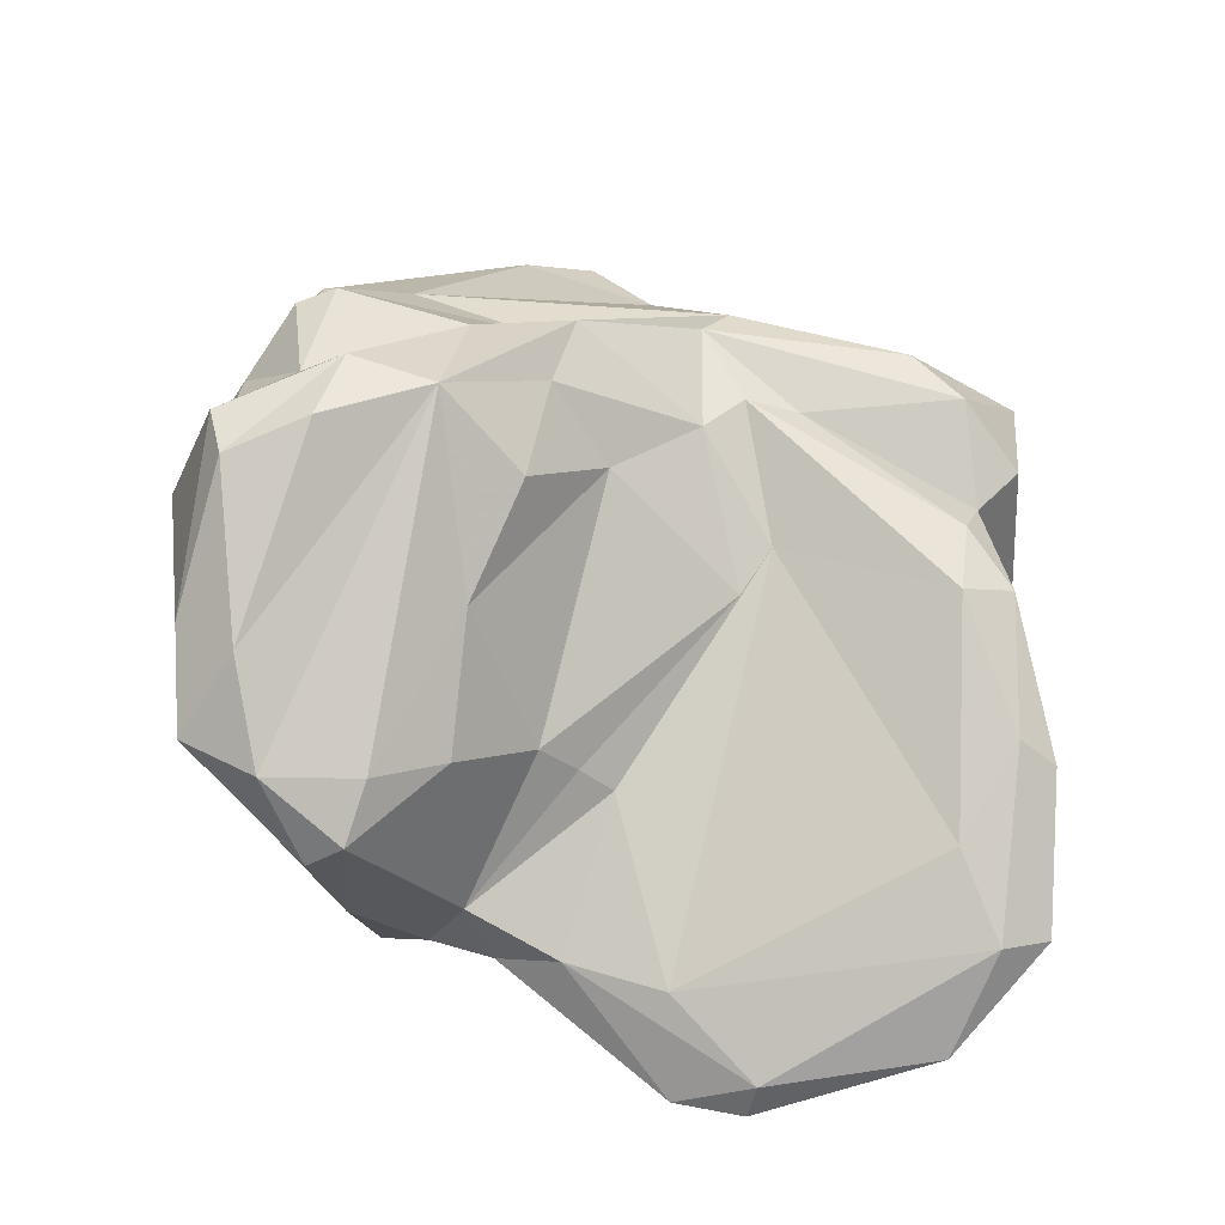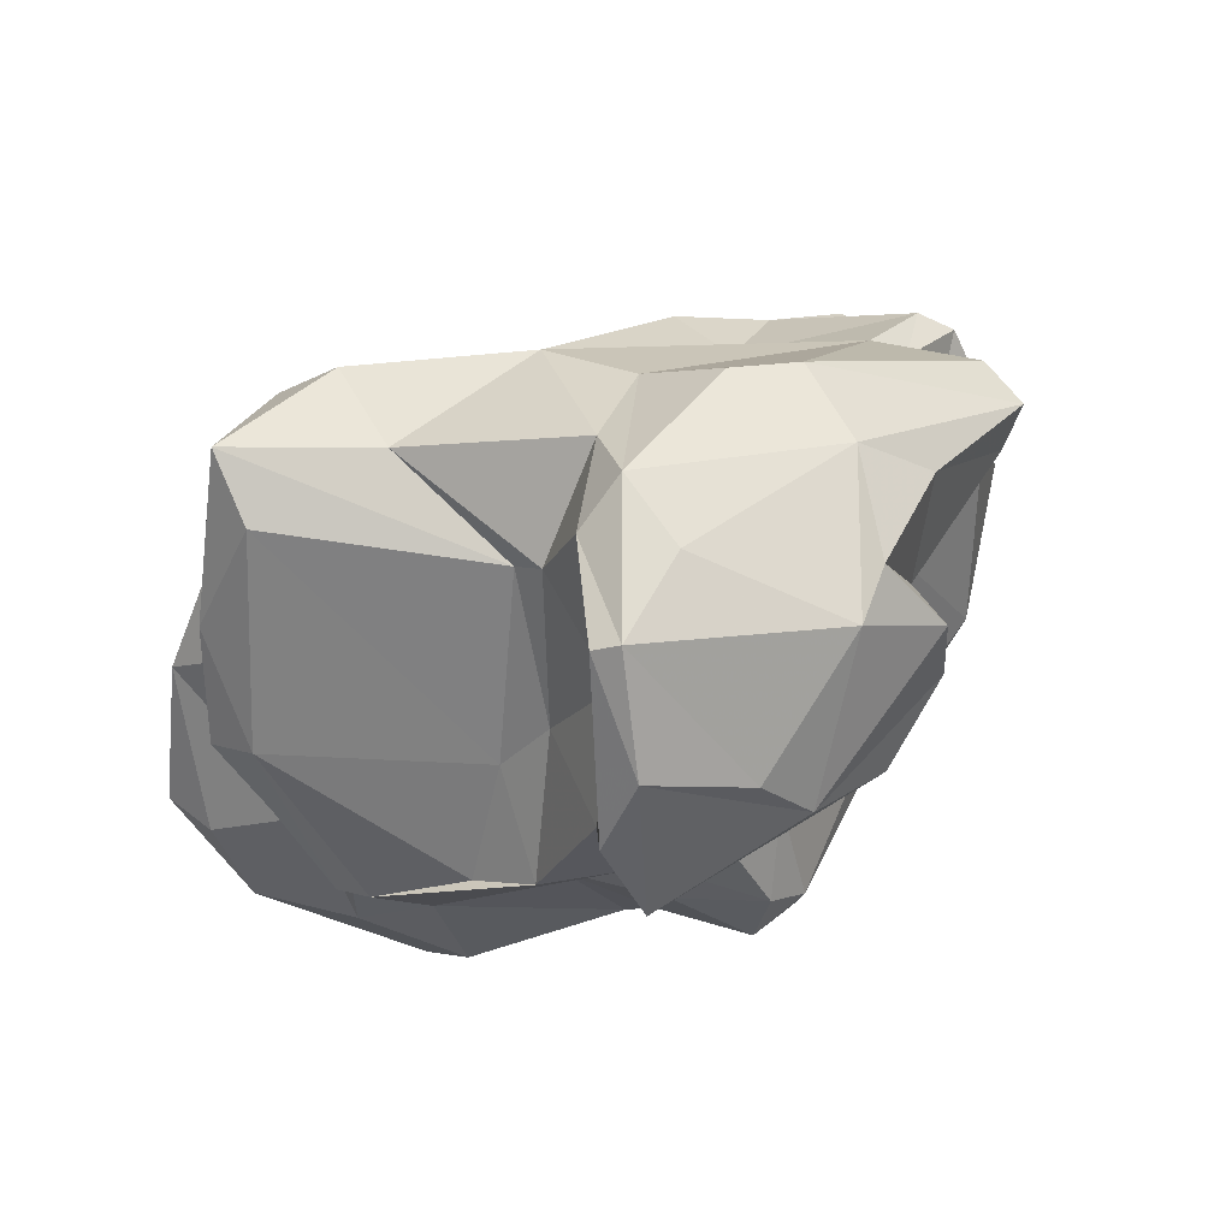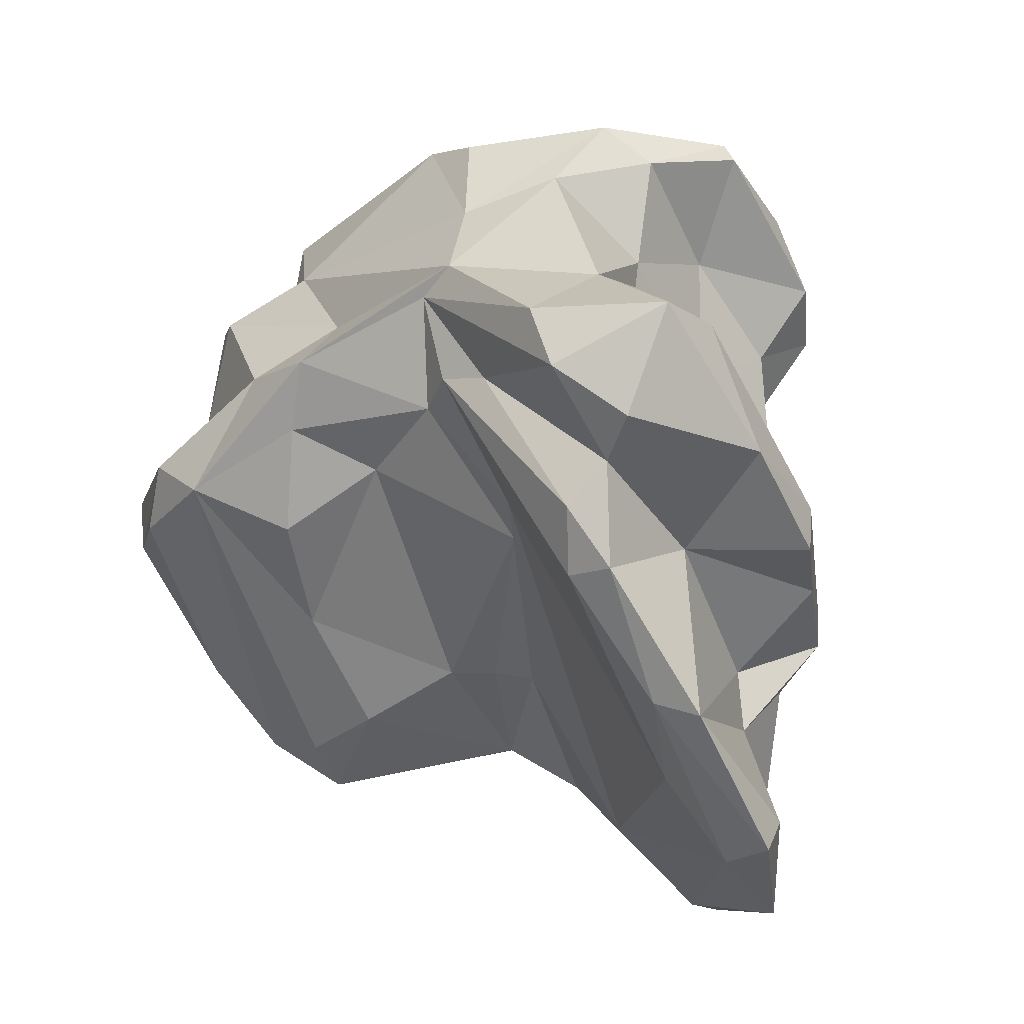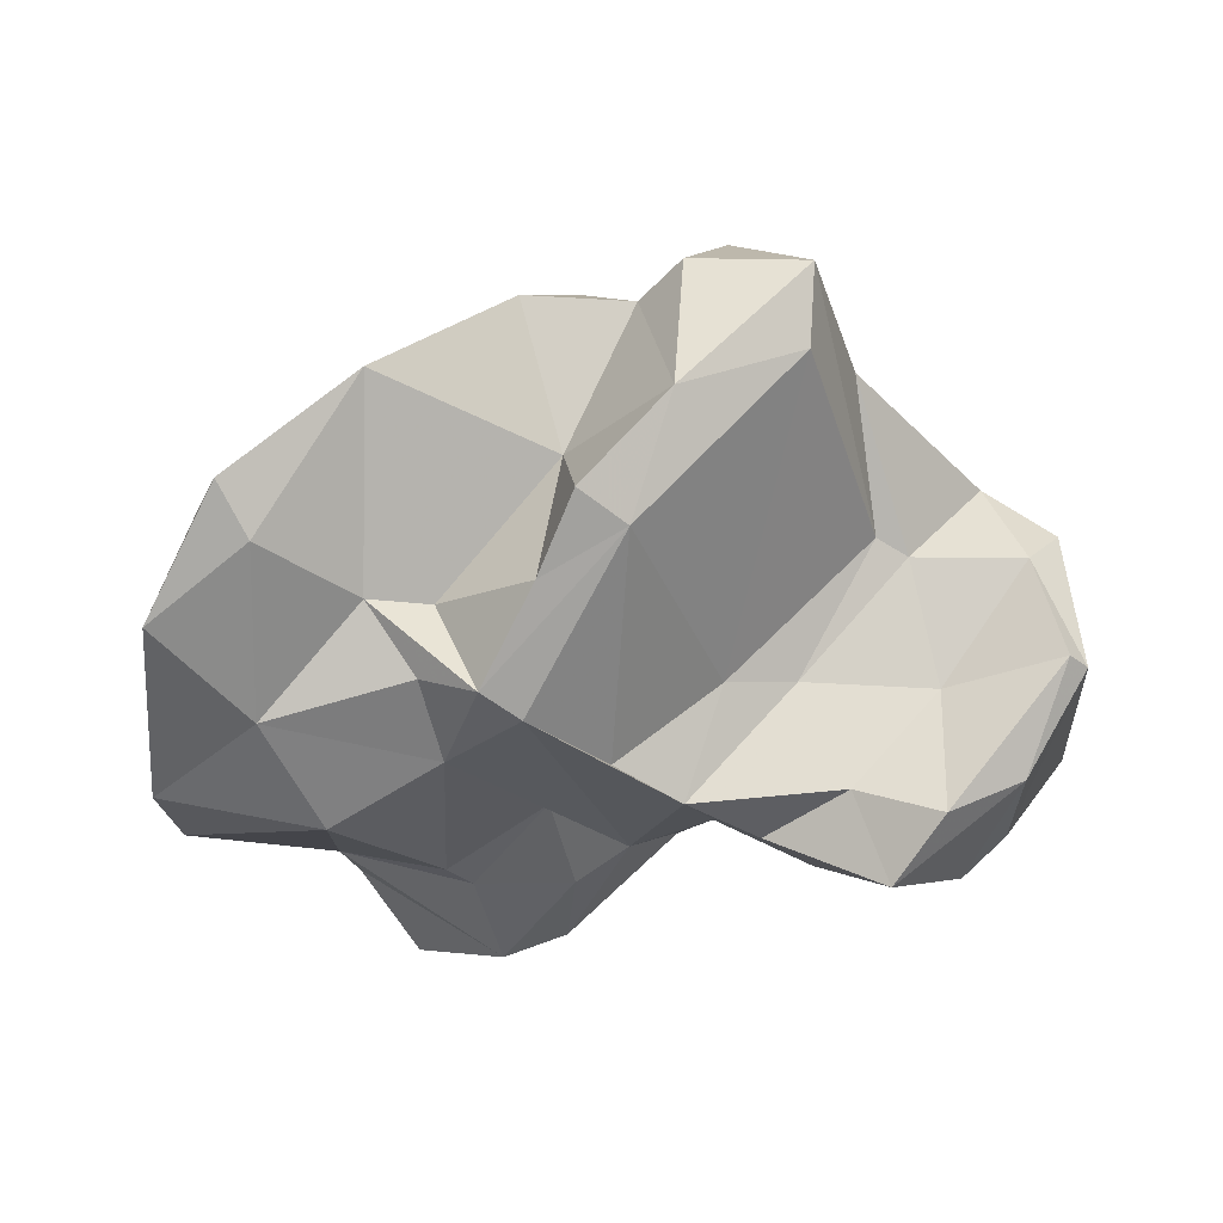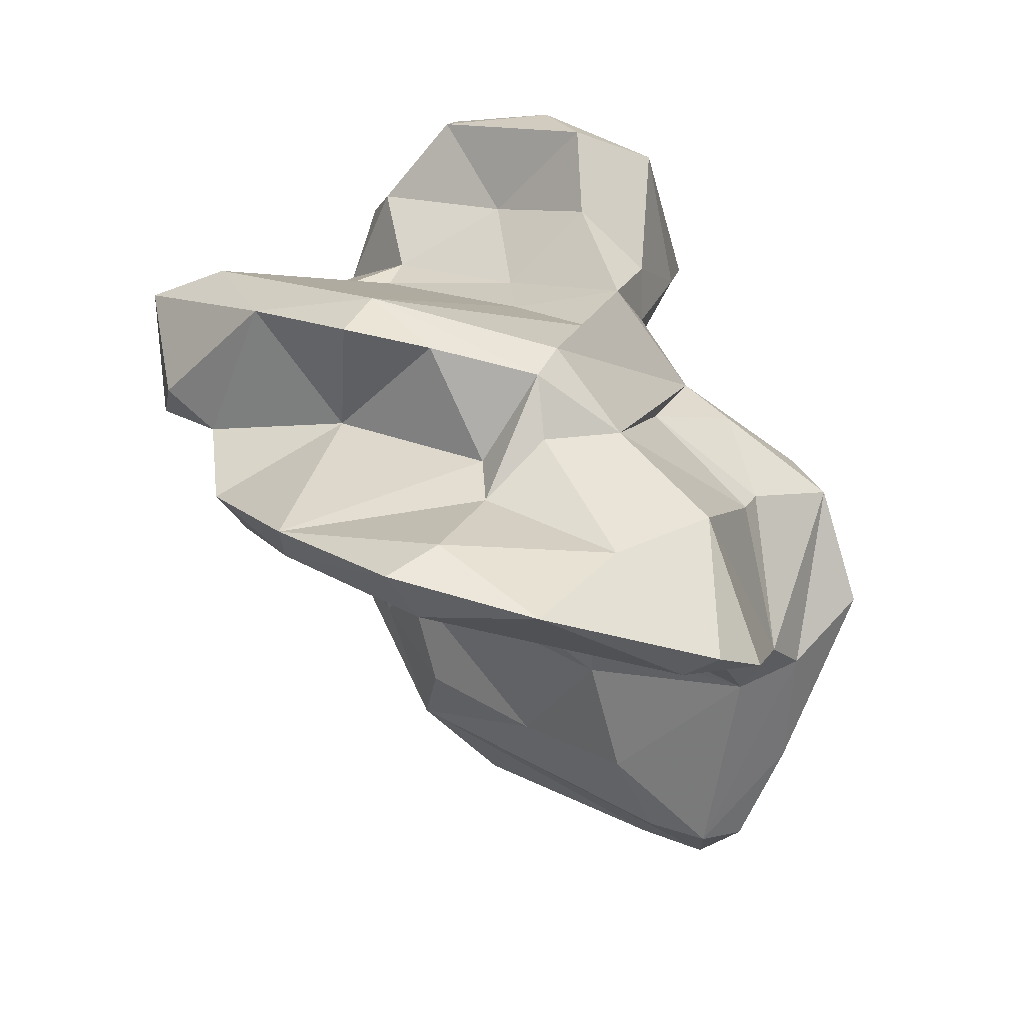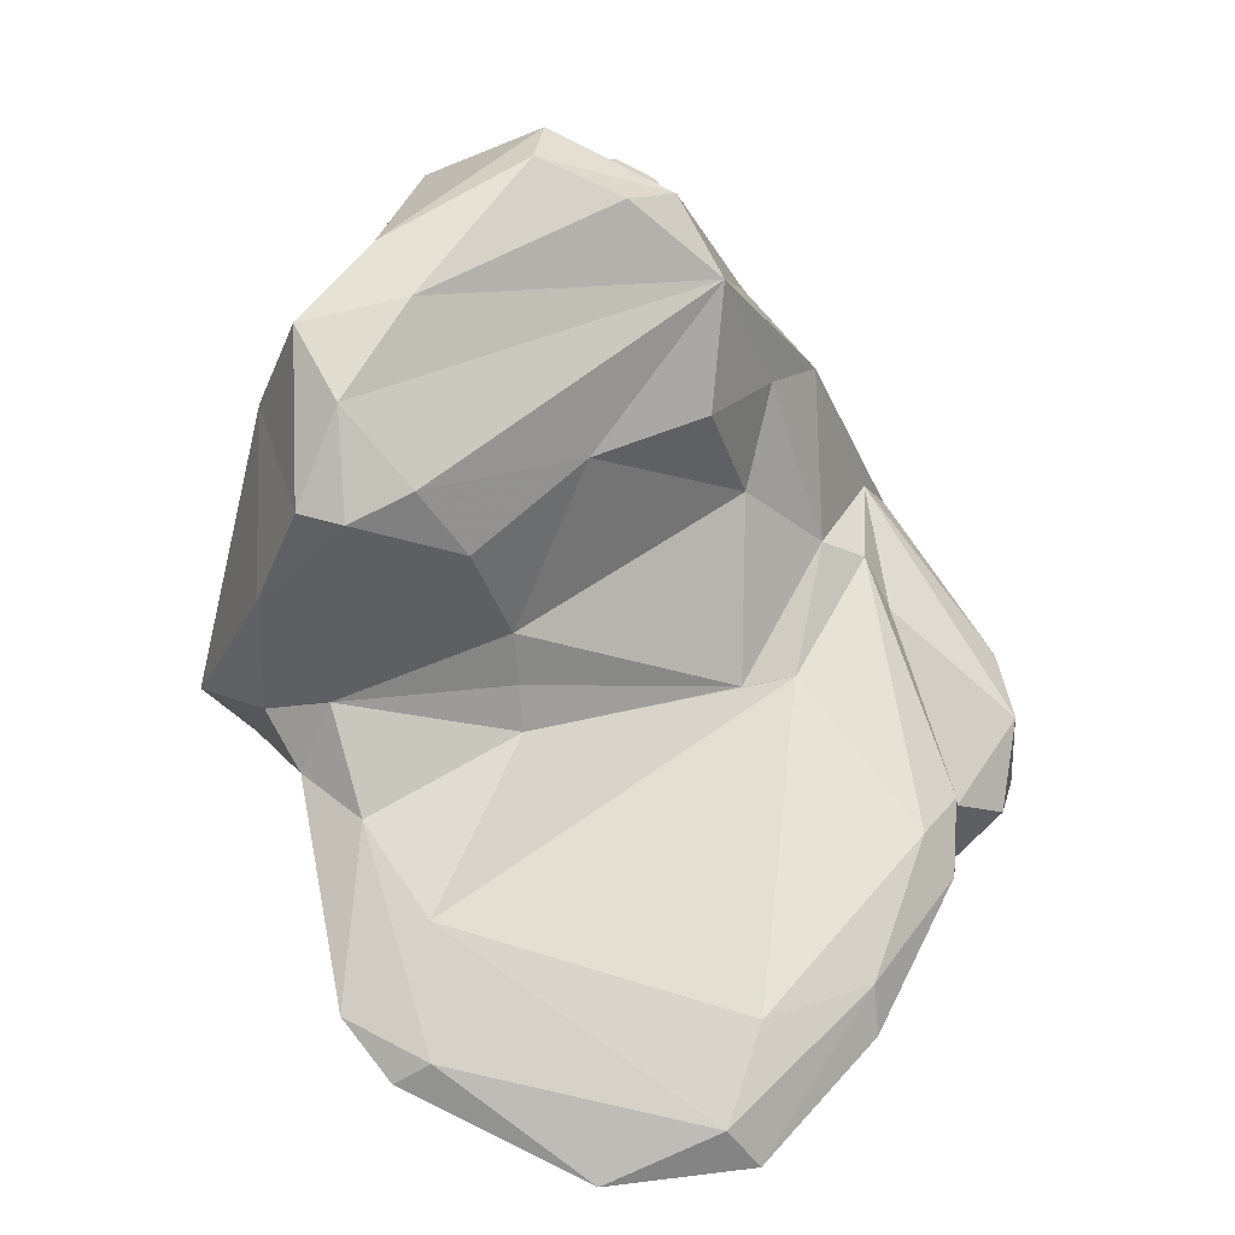
<metadata>
{"format":"obj","ext":"obj","renderer":"f3d","projection":"perspective","resolution":1024,"background":"white","views":[{"elev":44.4,"azim":160.4,"up":"+Y"},{"elev":-15.3,"azim":-30.7,"up":"+Y"},{"elev":-19.2,"azim":-118.7,"up":"+Z"},{"elev":-35.5,"azim":-104.8,"up":"+Y"},{"elev":-48.5,"azim":-43.1,"up":"+Z"},{"elev":-55.5,"azim":138.6,"up":"+Z"}]}
</metadata>
<code>
v 130.7 283.2 81.4
v 130.8 288.3 81.79
v 129.2 287.7 85.36
v 133.7 287.6 88.16
v 132.9 279.6 80.67
v 130.4 285.2 85.51
v 132.3 280.2 78.88
v 133.3 284.2 72.77
v 132.1 290.4 83.62
v 134.5 285.3 73.33
v 135 283.5 79.18
v 133 287.7 77.27
v 132.7 288 80.88
v 139.2 279.1 85.32
v 134.9 280.5 68.93
v 136 279.2 70.21
v 133.8 288.9 79.45
v 137.1 284 89.81
v 134.8 288.3 77.43
v 137.5 276.2 77.32
v 138 279.5 76.03
v 138.8 277.7 67.65
v 134.6 278.4 78.32
v 138 279.3 73.9
v 133 290.7 85.96
v 136.4 280 95.61
v 137.4 290.1 85.1
v 137.5 283.7 90.98
v 136.5 283.6 94.65
v 136.9 280.1 96.44
v 137.2 285.2 96.04
v 138.7 275.2 92.15
v 138.5 276.6 94.71
v 139 279.9 92.36
v 136.8 281 68.8
v 139.5 279.7 87.83
v 138.7 277.2 75.74
v 138.5 282.9 96.92
v 138 275.8 78.79
v 137.7 287 93.74
v 141 273.7 91.05
v 141.1 276.4 71.42
v 142 276.8 95.45
v 139.7 287.9 81.56
v 140.1 276.5 89.61
v 139.1 290.9 85.56
v 144.8 277.2 68.96
v 140 276.1 81.99
v 140.9 275.6 84.51
v 141.1 276 77.12
v 140.8 289 95.92
v 143.6 281.1 98.38
v 143.9 286.7 97.9
v 139.5 291.5 88.71
v 144.3 276.5 94.77
v 139.8 289.7 92.62
v 142.4 275.7 87.42
v 143.9 276.8 81
v 143.4 276.8 86.2
v 140.8 290.6 85.05
v 141.1 286.9 80.8
v 137.2 283.1 71.53
v 147.3 278.1 94.27
v 145.1 276.7 90.02
v 138.2 291.1 89.51
v 144 274.9 74.14
v 145.1 275.9 68.93
v 144.4 290.9 83.84
v 145.7 279.5 88.88
v 145.5 276.7 84.04
v 146.9 276 82.64
v 144.3 294.1 87.43
v 144.2 282.9 98.75
v 147.7 276.3 78.58
v 146.4 281.5 90.39
v 148.3 276.2 79.59
v 145.1 292.3 89.52
v 146.7 279.3 71.99
v 146.3 278 85.89
v 147.3 276 70.19
v 147.7 282.7 94.03
v 143 289.4 96.54
v 146.6 283.1 77.39
v 147 281.7 97.79
v 149.8 279 85.01
v 147.1 286.5 97.35
v 148.2 280.8 96.05
v 148 283.8 94.77
v 145.8 293.7 85.36
v 148.9 286.4 90.85
v 151.3 278.6 75.67
v 148.2 292.3 92.68
v 149.5 279.4 74.16
v 150.5 276.1 83.27
v 147.8 292.9 82.16
v 153.2 289.5 92.83
v 152 282.9 84.99
v 147.6 284.1 77.75
v 151.1 275.3 81.26
v 151.3 287.4 88.6
v 147.7 294.5 87.89
v 153.3 294.1 87.9
v 149.9 295.9 83.9
v 152.2 276.6 82.72
v 151.1 294.2 91.45
v 148.9 285.4 77.91
v 151.9 289.5 90.48
v 151.4 289.7 96.21
v 149.7 292.1 92.67
v 155 281.3 81.99
v 152.2 287.3 76.53
v 150.7 291.3 95.22
v 152.1 281 76.04
v 150.5 290.6 79.68
v 154.6 292.1 90.44
v 154.2 276.9 79.05
v 153.9 296.1 83.51
v 152.4 293.9 91.6
v 155.9 282.3 76.07
v 152.3 296.4 85.48
v 157.8 286.4 84.8
v 154.9 288.3 75.87
v 153.2 279.1 76.71
v 158.7 285.5 79.93
v 156.7 282.1 80.6
v 156.1 286.8 74.78
v 155.6 293.3 87.69
v 156.8 295.3 83.68
v 158.1 288.7 76.67
v 156.6 295.5 85.44
v 157.2 285.9 75.26
v 157.8 291.4 79.3
v 158 291.6 86.48
v 159.1 291.2 81.31
v 159.9 288.8 78.84
g foo
f 84 73 52
f 55 84 52
f 87 84 55
f 63 87 55
f 55 52 43
f 52 38 30
f 43 52 30
f 43 30 33
f 33 30 26
f 41 55 33
f 55 43 33
f 63 55 41
f 32 33 26
f 33 32 41
f 53 73 86
f 84 88 73
f 88 86 73
f 88 84 87
f 73 53 52
f 88 87 81
f 87 63 81
f 31 38 53
f 52 53 38
f 81 63 75
f 64 75 63
f 30 38 31
f 31 29 30
f 30 29 26
f 64 63 41
f 29 34 26
f 57 64 41
f 26 34 32
f 34 45 32
f 32 45 41
f 45 57 41
f 96 108 86
f 86 108 53
f 96 86 88
f 82 53 108
f 51 53 82
f 51 31 53
f 56 31 51
f 75 64 69
f 56 40 31
f 29 31 40
f 28 29 40
f 57 59 64
f 59 69 64
f 34 29 28
f 36 34 28
f 34 36 45
f 36 49 45
f 57 45 49
f 59 57 49
f 96 112 108
f 108 112 82
f 88 107 96
f 90 107 88
f 81 90 88
f 75 90 81
f 82 56 51
f 69 90 75
f 79 85 69
f 94 85 79
f 85 94 104
f 99 104 94
f 40 4 28
f 79 69 59
f 71 94 70
f 94 79 70
f 99 94 71
f 18 28 4
f 70 79 59
f 99 71 76
f 28 18 36
f 36 18 14
f 70 59 49
f 58 71 70
f 36 14 49
f 14 18 6
f 6 18 3
f 18 4 3
f 48 49 14
f 39 49 48
f 70 49 39
f 58 70 50
f 50 70 39
f 5 14 6
f 48 14 5
f 39 48 5
f 3 1 6
f 50 39 20
f 6 1 5
f 39 5 20
f 1 7 5
f 23 5 7
f 23 20 5
f 112 96 109
f 92 82 112
f 109 92 112
f 109 96 107
f 100 107 90
f 92 56 82
f 69 100 90
f 97 100 69
f 56 92 65
f 97 69 85
f 104 110 85
f 110 97 85
f 65 40 56
f 99 116 104
f 40 65 4
f 25 4 65
f 71 58 76
f 74 76 58
f 74 58 50
f 4 25 3
f 25 9 3
f 74 50 66
f 3 9 2
f 3 2 1
f 2 13 1
f 13 11 1
f 7 1 11
f 11 21 23
f 50 20 37
f 42 50 37
f 42 66 50
f 23 7 11
f 21 20 23
f 24 37 20
f 24 20 21
f 42 37 24
f 109 118 105
f 118 109 107
f 107 115 118
f 105 92 109
f 100 121 115
f 100 115 107
f 77 92 105
f 110 121 100
f 125 121 110
f 110 100 97
f 77 65 92
f 125 110 104
f 125 104 124
f 116 124 104
f 99 123 116
f 116 123 119
f 65 54 25
f 91 99 76
f 123 99 91
f 91 76 74
f 9 25 54
f 9 54 27
f 13 9 27
f 27 17 13
f 91 74 66
f 80 91 66
f 13 2 9
f 12 13 17
f 12 11 13
f 67 80 66
f 42 67 66
f 8 11 12
f 21 11 8
f 24 21 8
f 24 8 16
f 22 67 42
f 42 24 16
f 22 42 16
f 8 15 16
f 22 16 15
f 102 105 118
f 127 102 115
f 102 118 115
f 133 127 115
f 121 133 115
f 101 105 102
f 121 125 124
f 105 101 77
f 72 65 77
f 77 101 72
f 119 124 116
f 54 65 72
f 72 60 54
f 46 27 54
f 46 54 60
f 123 91 113
f 106 113 98
f 93 113 91
f 44 46 60
f 83 98 113
f 83 113 93
f 61 44 60
f 61 98 83
f 78 83 93
f 19 17 46
f 17 27 46
f 19 46 44
f 78 44 83
f 44 61 83
f 80 93 91
f 62 44 78
f 47 78 93
f 47 93 80
f 12 17 19
f 62 19 44
f 47 80 67
f 10 12 19
f 35 62 78
f 10 8 12
f 10 19 62
f 47 35 78
f 35 10 62
f 47 67 22
f 22 35 47
f 10 15 8
f 15 10 35
f 22 15 35
f 130 127 133
f 127 130 102
f 130 120 102
f 134 130 133
f 134 133 121
f 120 101 102
f 135 134 121
f 121 124 135
f 120 103 101
f 135 124 131
f 72 101 103
f 89 72 103
f 124 119 131
f 60 72 89
f 123 126 119
f 126 131 119
f 68 60 89
f 111 126 113
f 123 113 126
f 68 89 95
f 95 114 68
f 106 68 114
f 111 106 114
f 113 106 111
f 61 60 68
f 61 68 106
f 98 61 106
f 120 130 128
f 128 130 134
f 117 120 128
f 132 117 128
f 132 128 134
f 134 135 132
f 103 120 117
f 129 132 135
f 135 131 129
f 103 117 132
f 129 103 132
f 122 103 129
f 126 129 131
f 95 89 103
f 126 122 129
f 114 95 103
f 114 103 122
f 111 114 122
f 126 111 122
g

</code>
